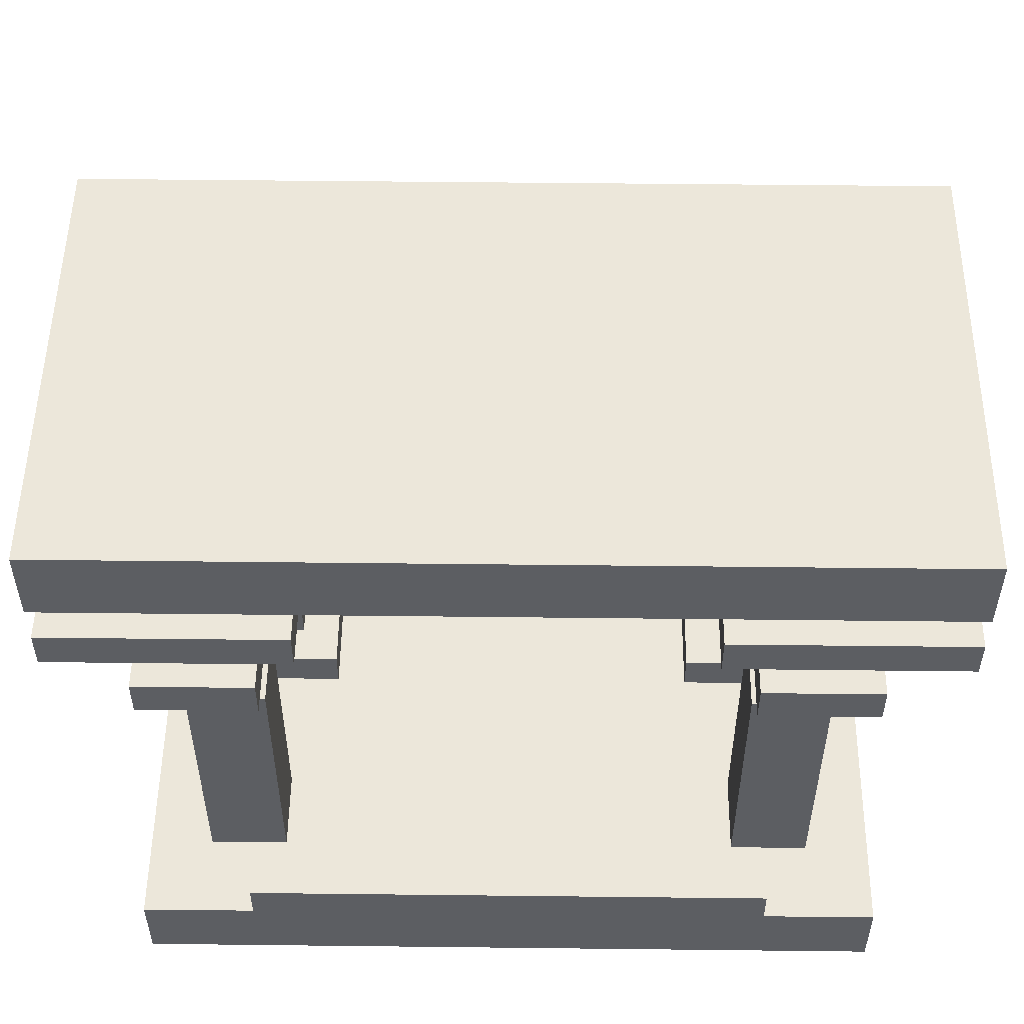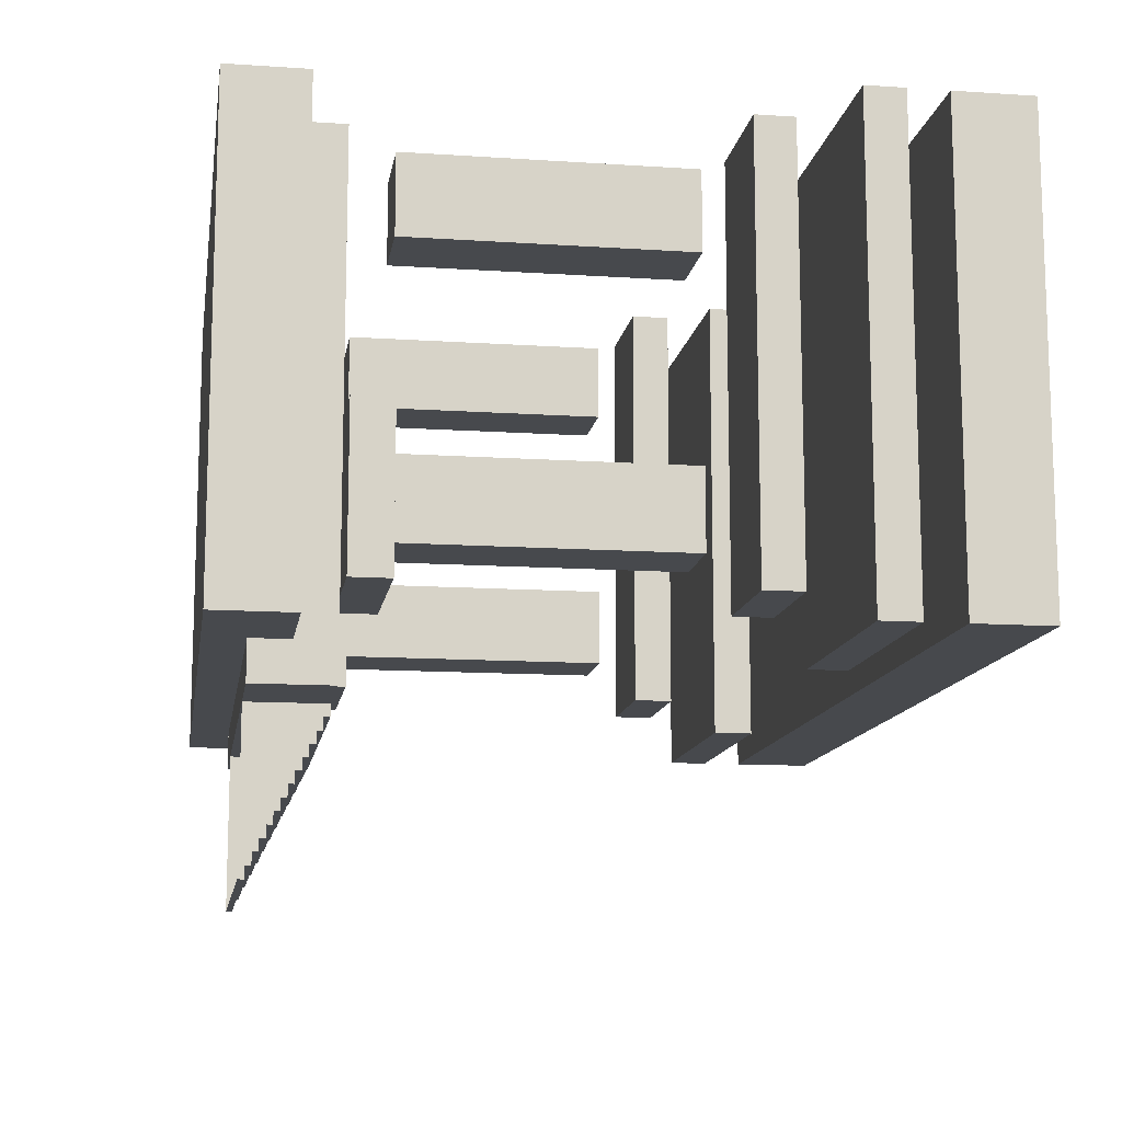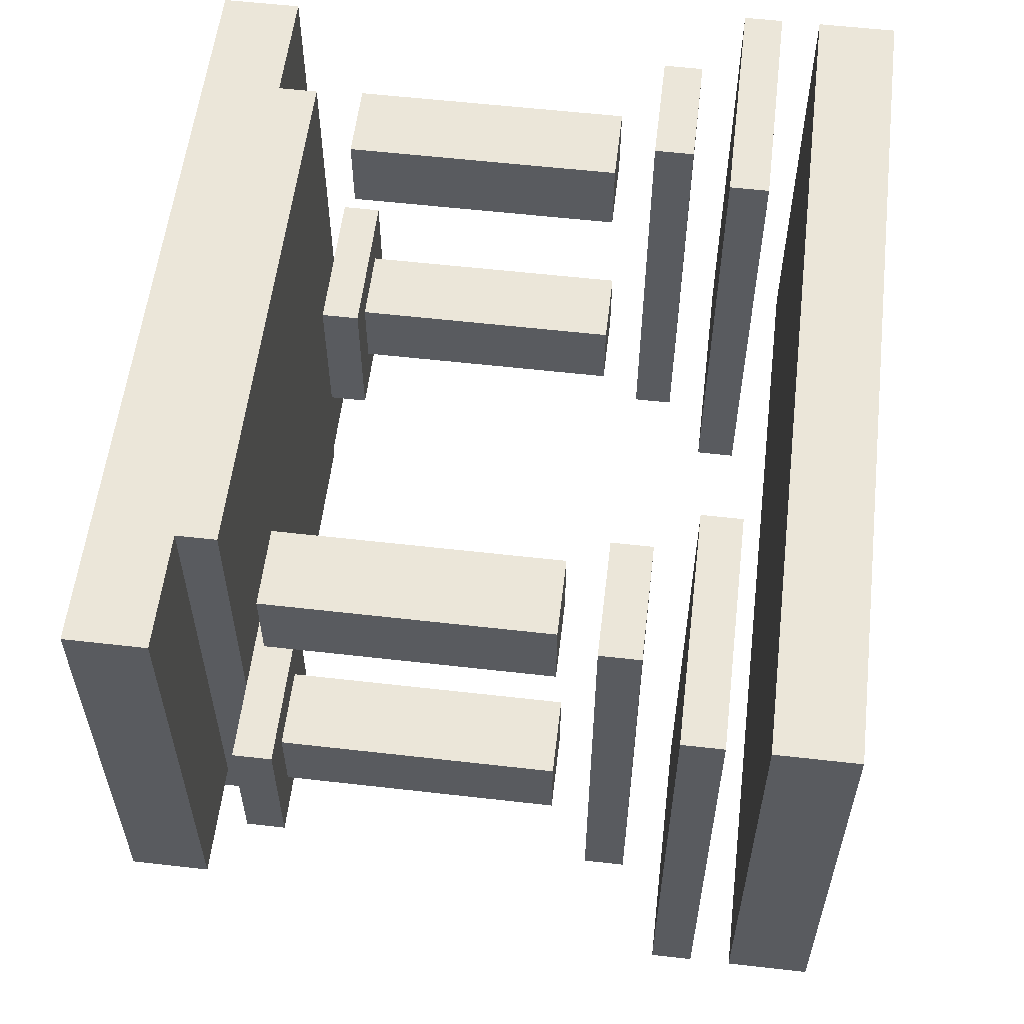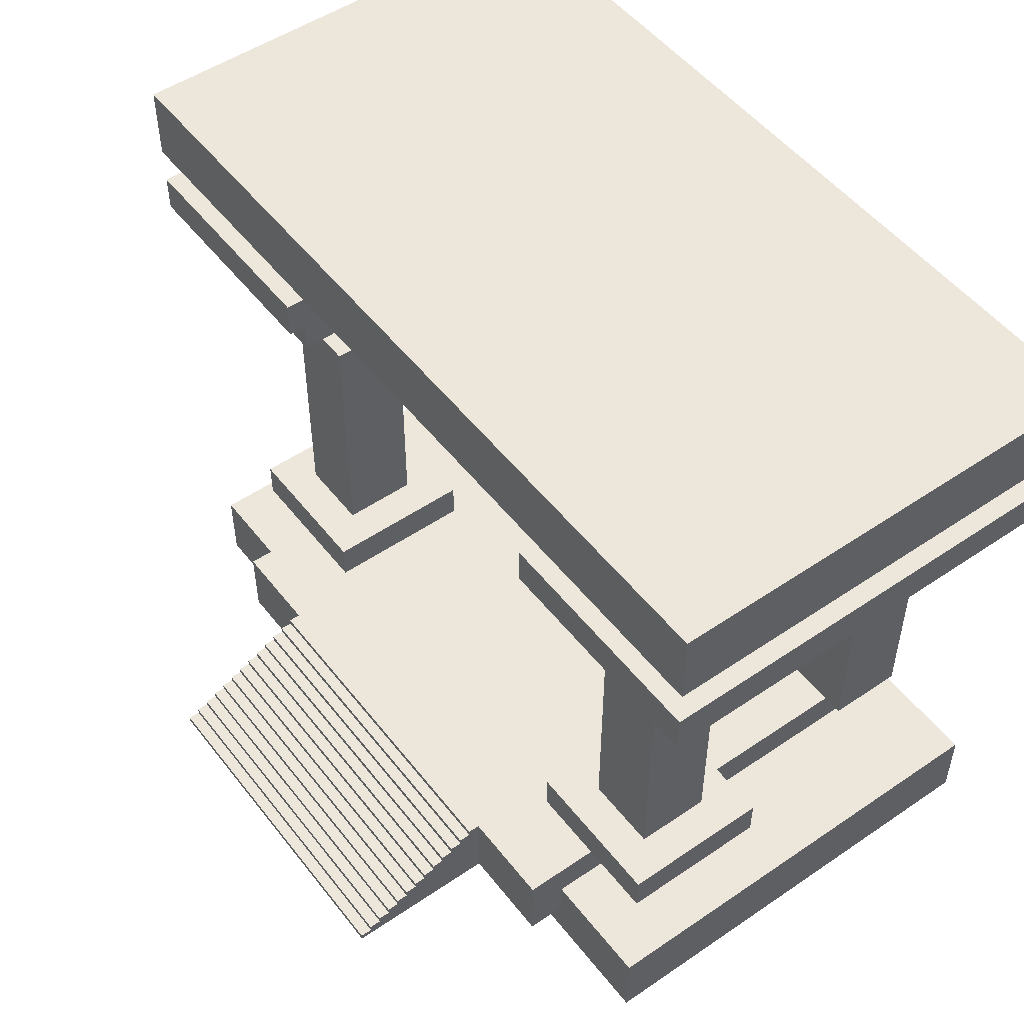
<metadata>
{"format":"obj","ext":"obj","renderer":"f3d","projection":"perspective","resolution":1024,"background":"white","views":[{"elev":52.0,"azim":0.7,"up":"+Y"},{"elev":-12.4,"azim":81.1,"up":"+Z"},{"elev":57.2,"azim":96.8,"up":"+Z"},{"elev":51.0,"azim":-126.6,"up":"+Y"}]}
</metadata>
<code>
o Cube (10)
g Cube (10)
v -11 175 -129
v -15 175 -129
v -11 176 -129
v -15 176 -129
v -15 175 -129
v -15 175 -133
v -15 176 -129
v -15 176 -133
v -15 175 -133
v -11 175 -133
v -15 176 -133
v -11 176 -133
v -11 175 -133
v -11 175 -129
v -11 176 -133
v -11 176 -129
v -11 176 -129
v -15 176 -129
v -11 176 -133
v -15 176 -133
v -11 175 -133
v -15 175 -133
v -11 175 -129
v -15 175 -129
g Cube (10)
f 3 4 2 1
f 7 8 6 5
f 11 12 10 9
f 15 16 14 13
f 19 20 18 17
f 23 24 22 21
g Cube (11)
v -25 175 -129
v -29 175 -129
v -25 176 -129
v -29 176 -129
v -29 175 -129
v -29 175 -133
v -29 176 -129
v -29 176 -133
v -29 175 -133
v -25 175 -133
v -29 176 -133
v -25 176 -133
v -25 175 -133
v -25 175 -129
v -25 176 -133
v -25 176 -129
v -25 176 -129
v -29 176 -129
v -25 176 -133
v -29 176 -133
v -25 175 -133
v -29 175 -133
v -25 175 -129
v -29 175 -129
g Cube (11)
f 27 28 26 25
f 31 32 30 29
f 35 36 34 33
f 39 40 38 37
f 43 44 42 41
f 47 48 46 45
g Colonne
v -26 176 -130
v -28 176 -130
v -26 183 -130
v -28 183 -130
v -28 176 -130
v -28 176 -132
v -28 183 -130
v -28 183 -132
v -28 176 -132
v -26 176 -132
v -28 183 -132
v -26 183 -132
v -26 176 -132
v -26 176 -130
v -26 183 -132
v -26 183 -130
v -26 183 -130
v -28 183 -130
v -26 183 -132
v -28 183 -132
v -26 176 -132
v -28 176 -132
v -26 176 -130
v -28 176 -130
g Colonne
f 51 52 50 49
f 55 56 54 53
f 59 60 58 57
f 63 64 62 61
f 67 68 66 65
f 71 72 70 69
g Cube (12)
v -26 184 -122
v -29 184 -122
v -26 185 -122
v -29 185 -122
v -29 184 -122
v -29 184 -133
v -29 185 -122
v -29 185 -133
v -29 184 -133
v -26 184 -133
v -29 185 -133
v -26 185 -133
v -26 184 -133
v -26 184 -122
v -26 185 -133
v -26 185 -122
v -26 185 -122
v -29 185 -122
v -26 185 -133
v -29 185 -133
v -26 184 -133
v -29 184 -133
v -26 184 -122
v -29 184 -122
g Cube (12)
f 75 76 74 73
f 79 80 78 77
f 83 84 82 81
f 87 88 86 85
f 91 92 90 89
f 95 96 94 93
g Colonne
v -12 176 -130
v -14 176 -130
v -12 183 -130
v -14 183 -130
v -14 176 -130
v -14 176 -132
v -14 183 -130
v -14 183 -132
v -14 176 -132
v -12 176 -132
v -14 183 -132
v -12 183 -132
v -12 176 -132
v -12 176 -130
v -12 183 -132
v -12 183 -130
v -12 183 -130
v -14 183 -130
v -12 183 -132
v -14 183 -132
v -12 176 -132
v -14 176 -132
v -12 176 -130
v -14 176 -130
g Colonne
f 99 100 98 97
f 103 104 102 101
f 107 108 106 105
f 111 112 110 109
f 115 116 114 113
f 119 120 118 117
g Cube (13)
v -11 184 -122
v -14 184 -122
v -11 185 -122
v -14 185 -122
v -14 184 -122
v -14 184 -133
v -14 185 -122
v -14 185 -133
v -14 184 -133
v -11 184 -133
v -14 185 -133
v -11 185 -133
v -11 184 -133
v -11 184 -122
v -11 185 -133
v -11 185 -122
v -11 185 -122
v -14 185 -122
v -11 185 -133
v -14 185 -133
v -11 184 -133
v -14 184 -133
v -11 184 -122
v -14 184 -122
g Cube (13)
f 123 124 122 121
f 127 128 126 125
f 131 132 130 129
f 135 136 134 133
f 139 140 138 137
f 143 144 142 141
g Cube (14)
v -13 173 -122
v -27 173 -122
v -13 175 -122
v -27 175 -122
v -27 173 -122
v -27 173 -135
v -27 175 -122
v -27 175 -135
v -27 173 -135
v -13 173 -135
v -27 175 -135
v -13 175 -135
v -13 173 -135
v -13 173 -122
v -13 175 -135
v -13 175 -122
v -13 175 -122
v -27 175 -122
v -13 175 -135
v -27 175 -135
v -13 173 -135
v -27 173 -135
v -13 173 -122
v -27 173 -122
g Cube (14)
f 147 148 146 145
f 151 152 150 149
f 155 156 154 153
f 159 160 158 157
f 163 164 162 161
f 167 168 166 165
g Plateforme (2)
v -30 172 -134
v -10 172 -134
v -30 174 -134
v -10 174 -134
v -10 172 -134
v -10 172 -122
v -10 174 -134
v -10 174 -122
v -10 172 -122
v -30 172 -122
v -10 174 -122
v -30 174 -122
v -30 172 -122
v -30 172 -134
v -30 174 -122
v -30 174 -134
v -30 174 -134
v -10 174 -134
v -30 174 -122
v -10 174 -122
v -30 172 -122
v -10 172 -122
v -30 172 -134
v -10 172 -134
g Plateforme (2)
f 171 172 170 169
f 175 176 174 173
f 179 180 178 177
f 183 184 182 181
f 187 188 186 185
f 191 192 190 189
g Cube (15)
v -9 186 -122
v -15 186 -122
v -9 187 -122
v -15 187 -122
v -15 186 -122
v -15 186 -134
v -15 187 -122
v -15 187 -134
v -15 186 -134
v -9 186 -134
v -15 187 -134
v -9 187 -134
v -9 186 -134
v -9 186 -122
v -9 187 -134
v -9 187 -122
v -9 187 -122
v -15 187 -122
v -9 187 -134
v -15 187 -134
v -9 186 -134
v -15 186 -134
v -9 186 -122
v -15 186 -122
g Cube (15)
f 195 196 194 193
f 199 200 198 197
f 203 204 202 201
f 207 208 206 205
f 211 212 210 209
f 215 216 214 213
g Colonne
v -12 176 -123
v -14 176 -123
v -12 183 -123
v -14 183 -123
v -14 176 -123
v -14 176 -125
v -14 183 -123
v -14 183 -125
v -14 176 -125
v -12 176 -125
v -14 183 -125
v -12 183 -125
v -12 176 -125
v -12 176 -123
v -12 183 -125
v -12 183 -123
v -12 183 -123
v -14 183 -123
v -12 183 -125
v -14 183 -125
v -12 176 -125
v -14 176 -125
v -12 176 -123
v -14 176 -123
g Colonne
f 219 220 218 217
f 223 224 222 221
f 227 228 226 225
f 231 232 230 229
f 235 236 234 233
f 239 240 238 237
g Colonne
v -26 176 -123
v -28 176 -123
v -26 183 -123
v -28 183 -123
v -28 176 -123
v -28 176 -125
v -28 183 -123
v -28 183 -125
v -28 176 -125
v -26 176 -125
v -28 183 -125
v -26 183 -125
v -26 176 -125
v -26 176 -123
v -26 183 -125
v -26 183 -123
v -26 183 -123
v -28 183 -123
v -26 183 -125
v -28 183 -125
v -26 176 -125
v -28 176 -125
v -26 176 -123
v -28 176 -123
g Colonne
f 243 244 242 241
f 247 248 246 245
f 251 252 250 249
f 255 256 254 253
f 259 260 258 257
f 263 264 262 261
g Cube (19)
v -9 188 -122
v -31 188 -122
v -9 190 -122
v -31 190 -122
v -31 188 -122
v -31 188 -134
v -31 190 -122
v -31 190 -134
v -31 188 -134
v -9 188 -134
v -31 190 -134
v -9 190 -134
v -9 188 -134
v -9 188 -122
v -9 190 -134
v -9 190 -122
v -9 190 -122
v -31 190 -122
v -9 190 -134
v -31 190 -134
v -9 188 -134
v -31 188 -134
v -9 188 -122
v -31 188 -122
g Cube (19)
f 267 268 266 265
f 271 272 270 269
f 275 276 274 273
f 279 280 278 277
f 283 284 282 281
f 287 288 286 285
g Cube (16)
v -25 186 -122
v -31 186 -122
v -25 187 -122
v -31 187 -122
v -31 186 -122
v -31 186 -134
v -31 187 -122
v -31 187 -134
v -31 186 -134
v -25 186 -134
v -31 187 -134
v -25 187 -134
v -25 186 -134
v -25 186 -122
v -25 187 -134
v -25 187 -122
v -25 187 -122
v -31 187 -122
v -25 187 -134
v -31 187 -134
v -25 186 -134
v -31 186 -134
v -25 186 -122
v -31 186 -122
g Cube (16)
f 291 292 290 289
f 295 296 294 293
f 299 300 298 297
f 303 304 302 301
f 307 308 306 305
f 311 312 310 309
g Stairs 2 4
v -24.5 173 -139
v -15.5 173 -139
v -24.5 173.2 -139
v -15.5 173.2 -139
v -24.5 173.2 -139
v -15.5 173.2 -139
v -24.5 173.2 -138.7
v -15.5 173.2 -138.7
v -24.5 173.2 -138.7
v -15.5 173.2 -138.7
v -24.5 173.3 -138.7
v -15.5 173.3 -138.7
v -24.5 173.3 -138.7
v -15.5 173.3 -138.7
v -24.5 173.3 -138.4
v -15.5 173.3 -138.4
v -24.5 173.3 -138.4
v -15.5 173.3 -138.4
v -24.5 173.5 -138.4
v -15.5 173.5 -138.4
v -24.5 173.5 -138.4
v -15.5 173.5 -138.4
v -24.5 173.5 -138.1
v -15.5 173.5 -138.1
v -24.5 173.5 -138.1
v -15.5 173.5 -138.1
v -24.5 173.6 -138.1
v -15.5 173.6 -138.1
v -24.5 173.6 -138.1
v -15.5 173.6 -138.1
v -24.5 173.6 -137.8
v -15.5 173.6 -137.8
v -24.5 173.6 -137.8
v -15.5 173.6 -137.8
v -24.5 173.8 -137.8
v -15.5 173.8 -137.8
v -24.5 173.8 -137.8
v -15.5 173.8 -137.8
v -24.5 173.8 -137.5
v -15.5 173.8 -137.5
v -24.5 173.8 -137.5
v -15.5 173.8 -137.5
v -24.5 173.9 -137.5
v -15.5 173.9 -137.5
v -24.5 173.9 -137.5
v -15.5 173.9 -137.5
v -24.5 173.9 -137.2
v -15.5 173.9 -137.2
v -24.5 173.9 -137.2
v -15.5 173.9 -137.2
v -24.5 174.1 -137.2
v -15.5 174.1 -137.2
v -24.5 174.1 -137.2
v -15.5 174.1 -137.2
v -24.5 174.1 -136.8
v -15.5 174.1 -136.8
v -24.5 174.1 -136.8
v -15.5 174.1 -136.8
v -24.5 174.2 -136.8
v -15.5 174.2 -136.8
v -24.5 174.2 -136.8
v -15.5 174.2 -136.8
v -24.5 174.2 -136.5
v -15.5 174.2 -136.5
v -24.5 174.2 -136.5
v -15.5 174.2 -136.5
v -24.5 174.4 -136.5
v -15.5 174.4 -136.5
v -24.5 174.4 -136.5
v -15.5 174.4 -136.5
v -24.5 174.4 -136.2
v -15.5 174.4 -136.2
v -24.5 174.4 -136.2
v -15.5 174.4 -136.2
v -24.5 174.5 -136.2
v -15.5 174.5 -136.2
v -24.5 174.5 -136.2
v -15.5 174.5 -136.2
v -24.5 174.5 -135.9
v -15.5 174.5 -135.9
v -24.5 174.5 -135.9
v -15.5 174.5 -135.9
v -24.5 174.7 -135.9
v -15.5 174.7 -135.9
v -24.5 174.7 -135.9
v -15.5 174.7 -135.9
v -24.5 174.7 -135.6
v -15.5 174.7 -135.6
v -24.5 174.7 -135.6
v -15.5 174.7 -135.6
v -24.5 174.8 -135.6
v -15.5 174.8 -135.6
v -24.5 174.8 -135.6
v -15.5 174.8 -135.6
v -24.5 174.8 -135.3
v -15.5 174.8 -135.3
v -24.5 174.8 -135.3
v -15.5 174.8 -135.3
v -24.5 175 -135.3
v -15.5 175 -135.3
v -24.5 175 -135.3
v -15.5 175 -135.3
v -24.5 175 -135
v -15.5 175 -135
v -15.5 173 -139
v -15.5 173 -138.7
v -15.5 173.2 -139
v -15.5 173.2 -138.7
v -15.5 173 -138.7
v -15.5 173 -138.4
v -15.5 173.2 -138.7
v -15.5 173.3 -138.4
v -15.5 173.2 -138.7
v -15.5 173.3 -138.7
v -15.5 173.3 -138.4
v -15.5 173 -138.4
v -15.5 173 -138.1
v -15.5 173.3 -138.4
v -15.5 173.5 -138.1
v -15.5 173.3 -138.4
v -15.5 173.5 -138.4
v -15.5 173.5 -138.1
v -15.5 173 -138.1
v -15.5 173 -137.8
v -15.5 173.5 -138.1
v -15.5 173.6 -137.8
v -15.5 173.5 -138.1
v -15.5 173.6 -138.1
v -15.5 173.6 -137.8
v -15.5 173 -137.8
v -15.5 173 -137.5
v -15.5 173.6 -137.8
v -15.5 173.8 -137.5
v -15.5 173.6 -137.8
v -15.5 173.8 -137.8
v -15.5 173.8 -137.5
v -15.5 173 -137.5
v -15.5 173 -137.2
v -15.5 173.8 -137.5
v -15.5 173.9 -137.2
v -15.5 173.8 -137.5
v -15.5 173.9 -137.5
v -15.5 173.9 -137.2
v -15.5 173 -137.2
v -15.5 173 -136.8
v -15.5 173.9 -137.2
v -15.5 174.1 -136.8
v -15.5 173.9 -137.2
v -15.5 174.1 -137.2
v -15.5 174.1 -136.8
v -15.5 173 -136.8
v -15.5 173 -136.5
v -15.5 174.1 -136.8
v -15.5 174.2 -136.5
v -15.5 174.1 -136.8
v -15.5 174.2 -136.8
v -15.5 174.2 -136.5
v -15.5 173 -136.5
v -15.5 173 -136.2
v -15.5 174.2 -136.5
v -15.5 174.4 -136.2
v -15.5 174.2 -136.5
v -15.5 174.4 -136.5
v -15.5 174.4 -136.2
v -15.5 173 -136.2
v -15.5 173 -135.9
v -15.5 174.4 -136.2
v -15.5 174.5 -135.9
v -15.5 174.4 -136.2
v -15.5 174.5 -136.2
v -15.5 174.5 -135.9
v -15.5 173 -135.9
v -15.5 173 -135.6
v -15.5 174.5 -135.9
v -15.5 174.7 -135.6
v -15.5 174.5 -135.9
v -15.5 174.7 -135.9
v -15.5 174.7 -135.6
v -15.5 173 -135.6
v -15.5 173 -135.3
v -15.5 174.7 -135.6
v -15.5 174.8 -135.3
v -15.5 174.7 -135.6
v -15.5 174.8 -135.6
v -15.5 174.8 -135.3
v -15.5 173 -135.3
v -15.5 173 -135
v -15.5 174.8 -135.3
v -15.5 175 -135
v -15.5 174.8 -135.3
v -15.5 175 -135.3
v -15.5 175 -135
v -24.5 173 -139
v -24.5 173 -138.7
v -24.5 173.2 -139
v -24.5 173.2 -138.7
v -24.5 173 -138.7
v -24.5 173 -138.4
v -24.5 173.2 -138.7
v -24.5 173.3 -138.4
v -24.5 173.2 -138.7
v -24.5 173.3 -138.7
v -24.5 173.3 -138.4
v -24.5 173 -138.4
v -24.5 173 -138.1
v -24.5 173.3 -138.4
v -24.5 173.5 -138.1
v -24.5 173.3 -138.4
v -24.5 173.5 -138.4
v -24.5 173.5 -138.1
v -24.5 173 -138.1
v -24.5 173 -137.8
v -24.5 173.5 -138.1
v -24.5 173.6 -137.8
v -24.5 173.5 -138.1
v -24.5 173.6 -138.1
v -24.5 173.6 -137.8
v -24.5 173 -137.8
v -24.5 173 -137.5
v -24.5 173.6 -137.8
v -24.5 173.8 -137.5
v -24.5 173.6 -137.8
v -24.5 173.8 -137.8
v -24.5 173.8 -137.5
v -24.5 173 -137.5
v -24.5 173 -137.2
v -24.5 173.8 -137.5
v -24.5 173.9 -137.2
v -24.5 173.8 -137.5
v -24.5 173.9 -137.5
v -24.5 173.9 -137.2
v -24.5 173 -137.2
v -24.5 173 -136.8
v -24.5 173.9 -137.2
v -24.5 174.1 -136.8
v -24.5 173.9 -137.2
v -24.5 174.1 -137.2
v -24.5 174.1 -136.8
v -24.5 173 -136.8
v -24.5 173 -136.5
v -24.5 174.1 -136.8
v -24.5 174.2 -136.5
v -24.5 174.1 -136.8
v -24.5 174.2 -136.8
v -24.5 174.2 -136.5
v -24.5 173 -136.5
v -24.5 173 -136.2
v -24.5 174.2 -136.5
v -24.5 174.4 -136.2
v -24.5 174.2 -136.5
v -24.5 174.4 -136.5
v -24.5 174.4 -136.2
v -24.5 173 -136.2
v -24.5 173 -135.9
v -24.5 174.4 -136.2
v -24.5 174.5 -135.9
v -24.5 174.4 -136.2
v -24.5 174.5 -136.2
v -24.5 174.5 -135.9
v -24.5 173 -135.9
v -24.5 173 -135.6
v -24.5 174.5 -135.9
v -24.5 174.7 -135.6
v -24.5 174.5 -135.9
v -24.5 174.7 -135.9
v -24.5 174.7 -135.6
v -24.5 173 -135.6
v -24.5 173 -135.3
v -24.5 174.7 -135.6
v -24.5 174.8 -135.3
v -24.5 174.7 -135.6
v -24.5 174.8 -135.6
v -24.5 174.8 -135.3
v -24.5 173 -135.3
v -24.5 173 -135
v -24.5 174.8 -135.3
v -24.5 175 -135
v -24.5 174.8 -135.3
v -24.5 175 -135.3
v -24.5 175 -135
v -15.5 173 -135
v -24.5 173 -135
v -15.5 175 -135
v -24.5 175 -135
g Stairs 2 4_0
f 315 316 314 313
f 319 320 318 317
f 323 324 322 321
f 327 328 326 325
f 331 332 330 329
f 335 336 334 333
f 339 340 338 337
f 343 344 342 341
f 347 348 346 345
f 351 352 350 349
f 355 356 354 353
f 359 360 358 357
f 363 364 362 361
f 367 368 366 365
f 371 372 370 369
f 375 376 374 373
f 379 380 378 377
f 383 384 382 381
f 387 388 386 385
f 391 392 390 389
f 395 396 394 393
f 399 400 398 397
f 403 404 402 401
f 407 408 406 405
f 411 412 410 409
f 415 416 414 413
f 419 420 418 417
f 423 424 422 421
f 430 431 429 428
f 437 438 436 435
f 444 445 443 442
f 451 452 450 449
f 458 459 457 456
f 465 466 464 463
f 472 473 471 470
f 479 480 478 477
f 486 487 485 484
f 493 494 492 491
f 500 501 499 498
f 508 507 505 506
f 512 511 509 510
f 519 518 516 517
f 526 525 523 524
f 533 532 530 531
f 540 539 537 538
f 547 546 544 545
f 554 553 551 552
f 561 560 558 559
f 568 567 565 566
f 575 574 572 573
f 582 581 579 580
f 589 588 586 587
f 595 596 594 593
g Stairs 2 4_1
f 425 426 427
f 432 433 434
f 439 440 441
f 446 447 448
f 453 454 455
f 460 461 462
f 467 468 469
f 474 475 476
f 481 482 483
f 488 489 490
f 495 496 497
f 502 503 504
f 515 514 513
f 522 521 520
f 529 528 527
f 536 535 534
f 543 542 541
f 550 549 548
f 557 556 555
f 564 563 562
f 571 570 569
f 578 577 576
f 585 584 583
f 592 591 590

</code>
